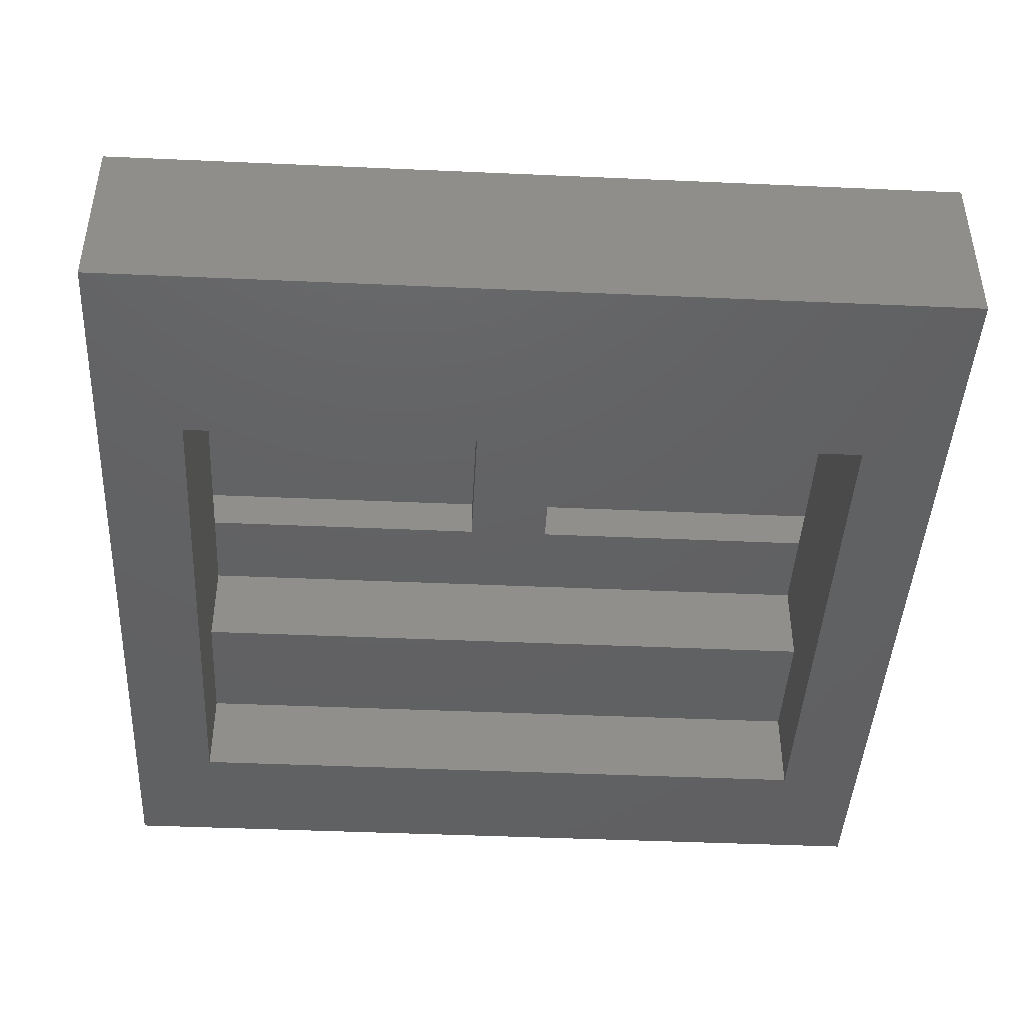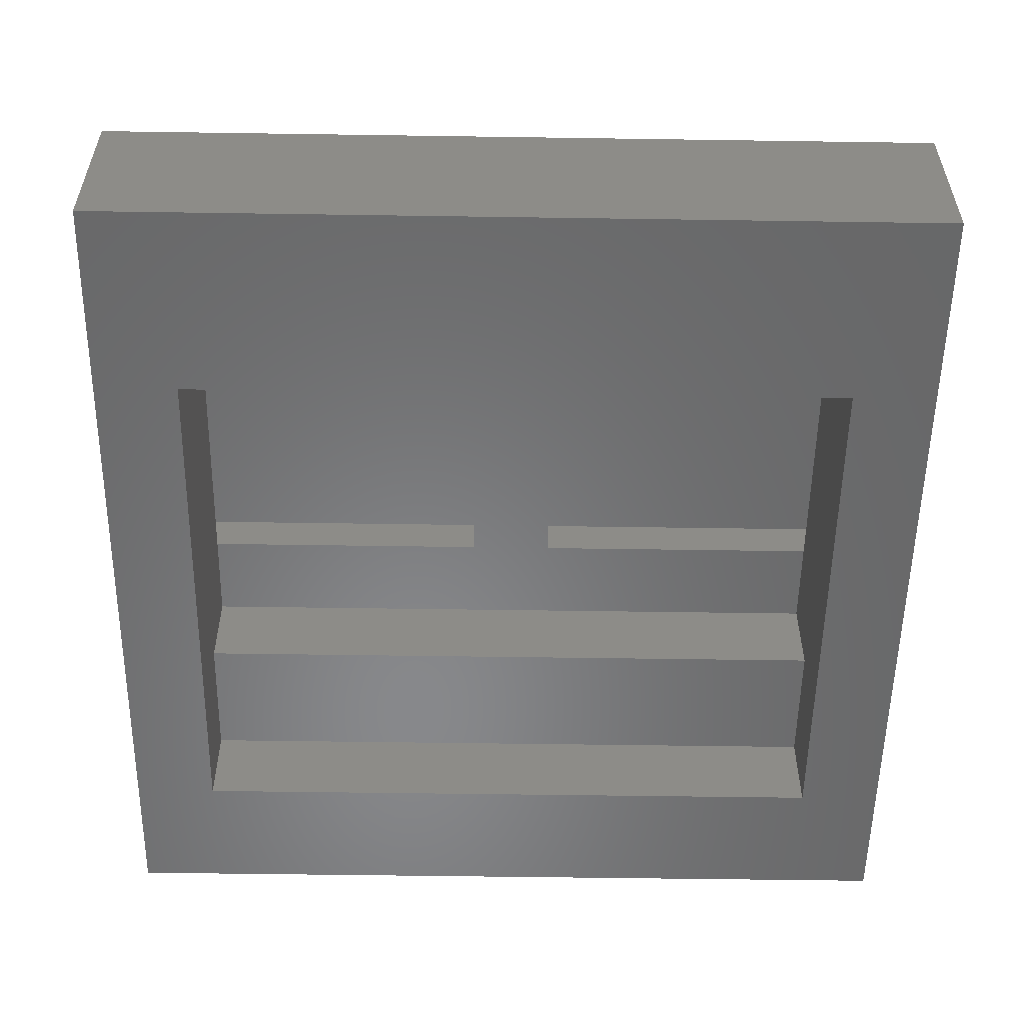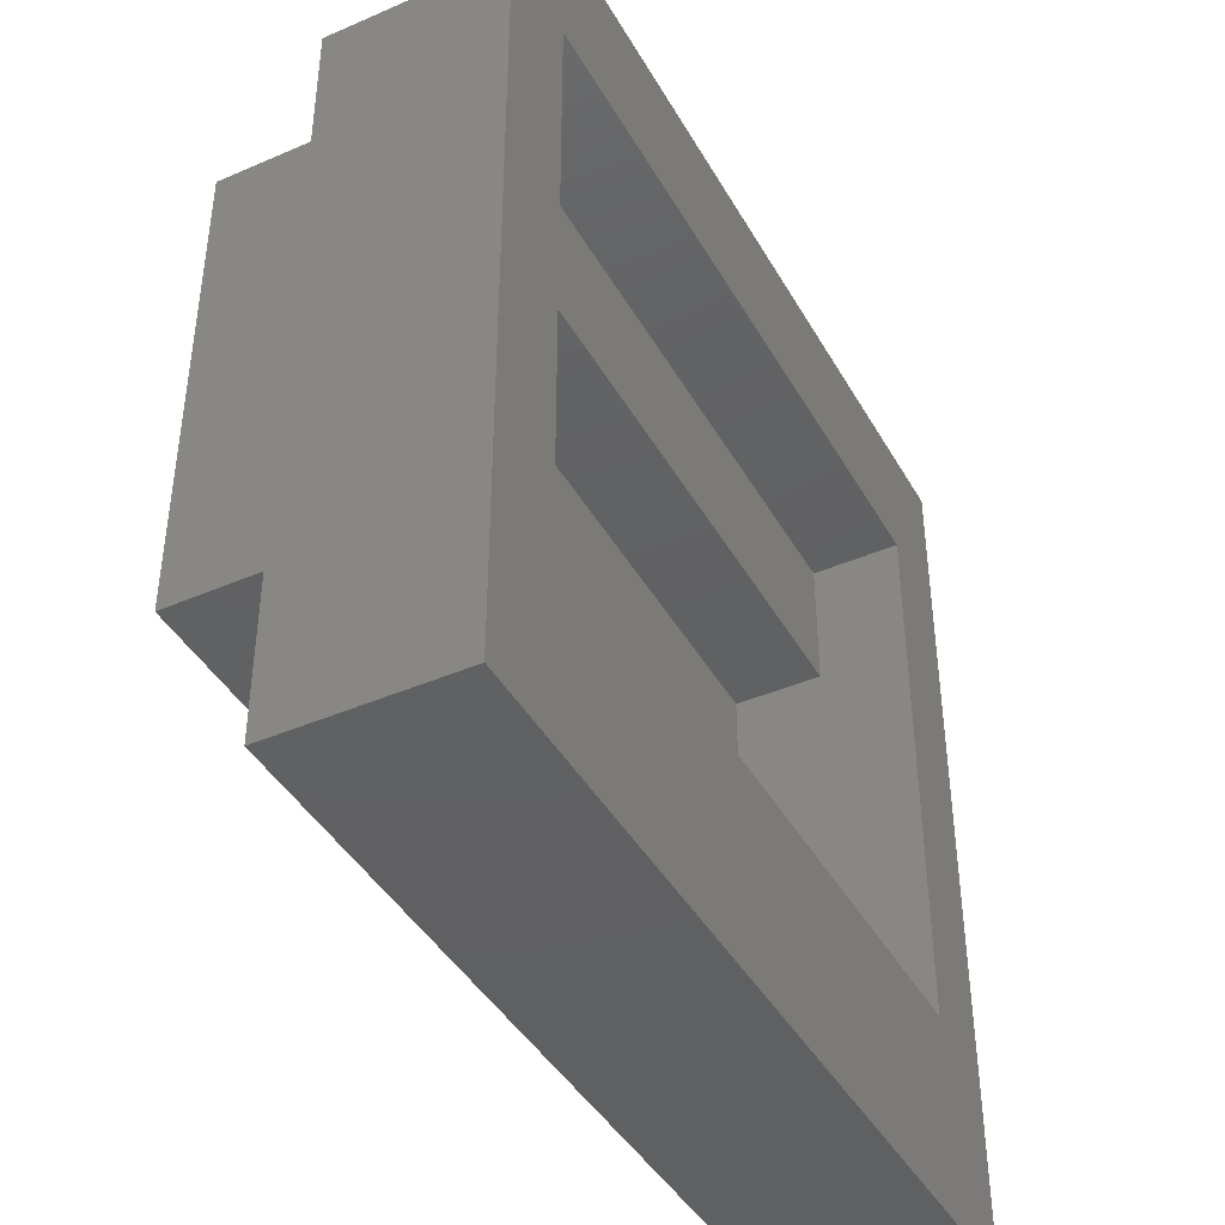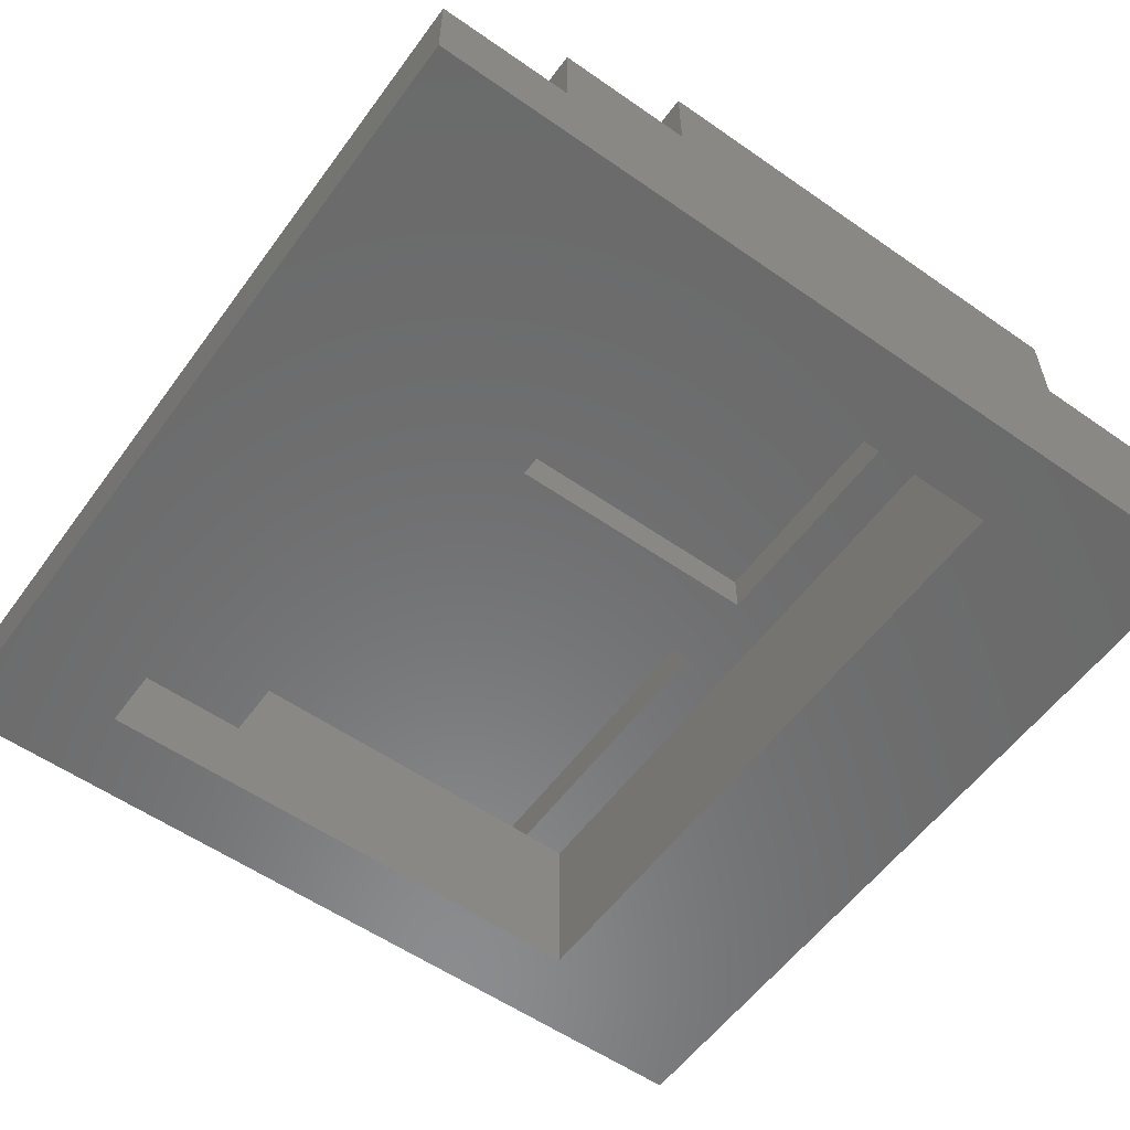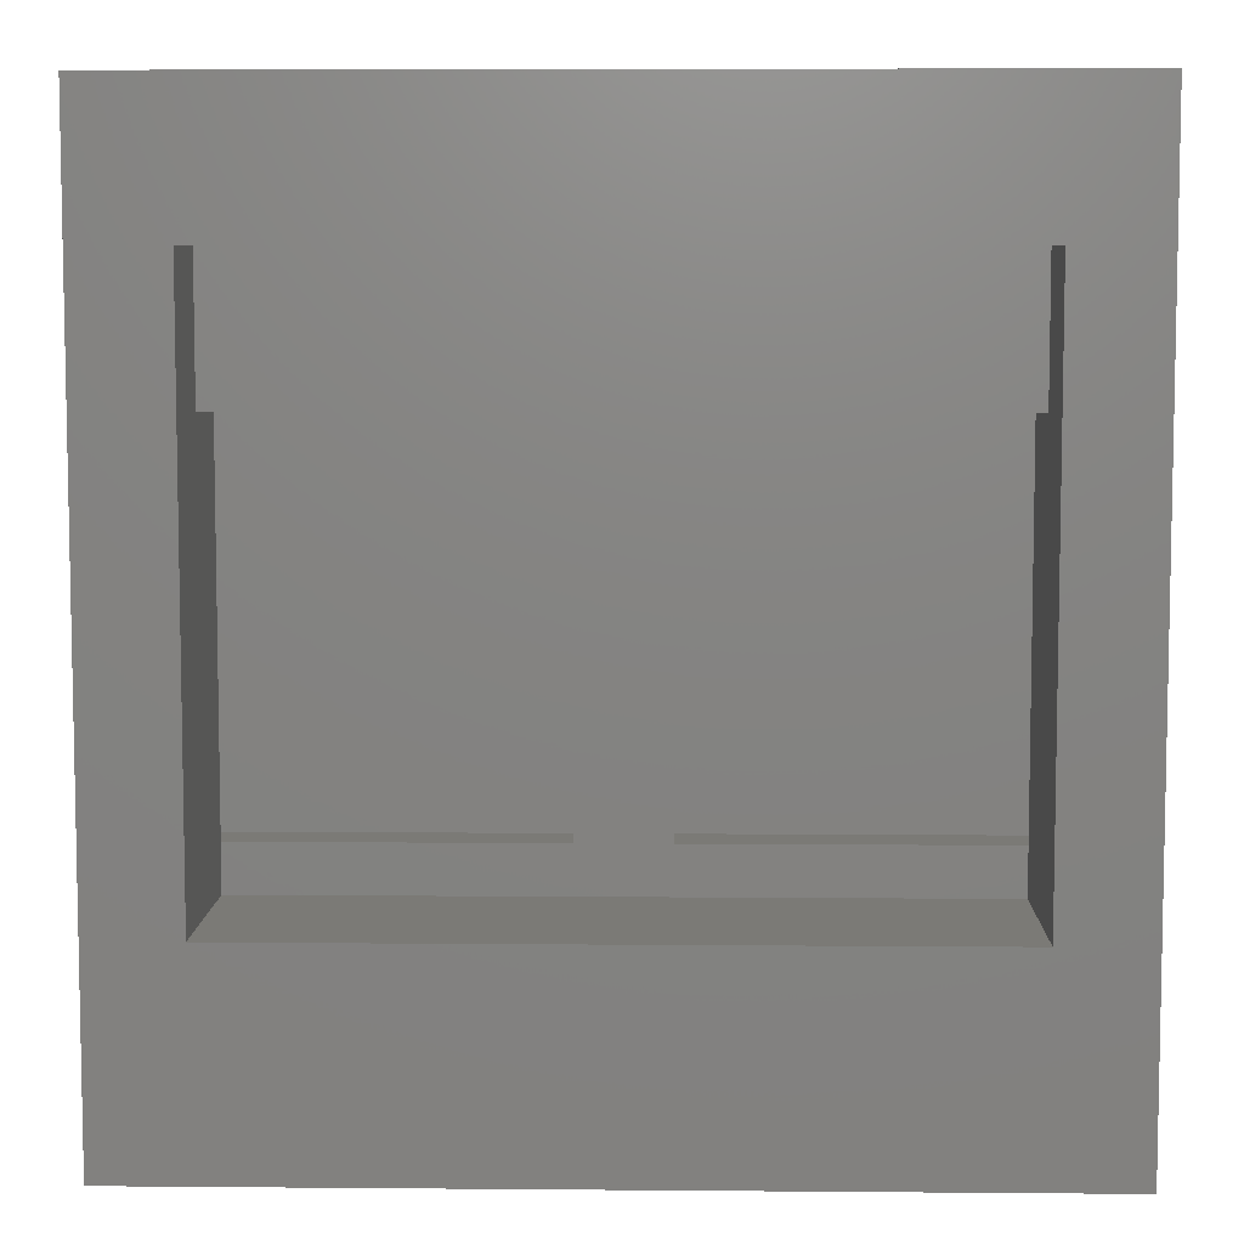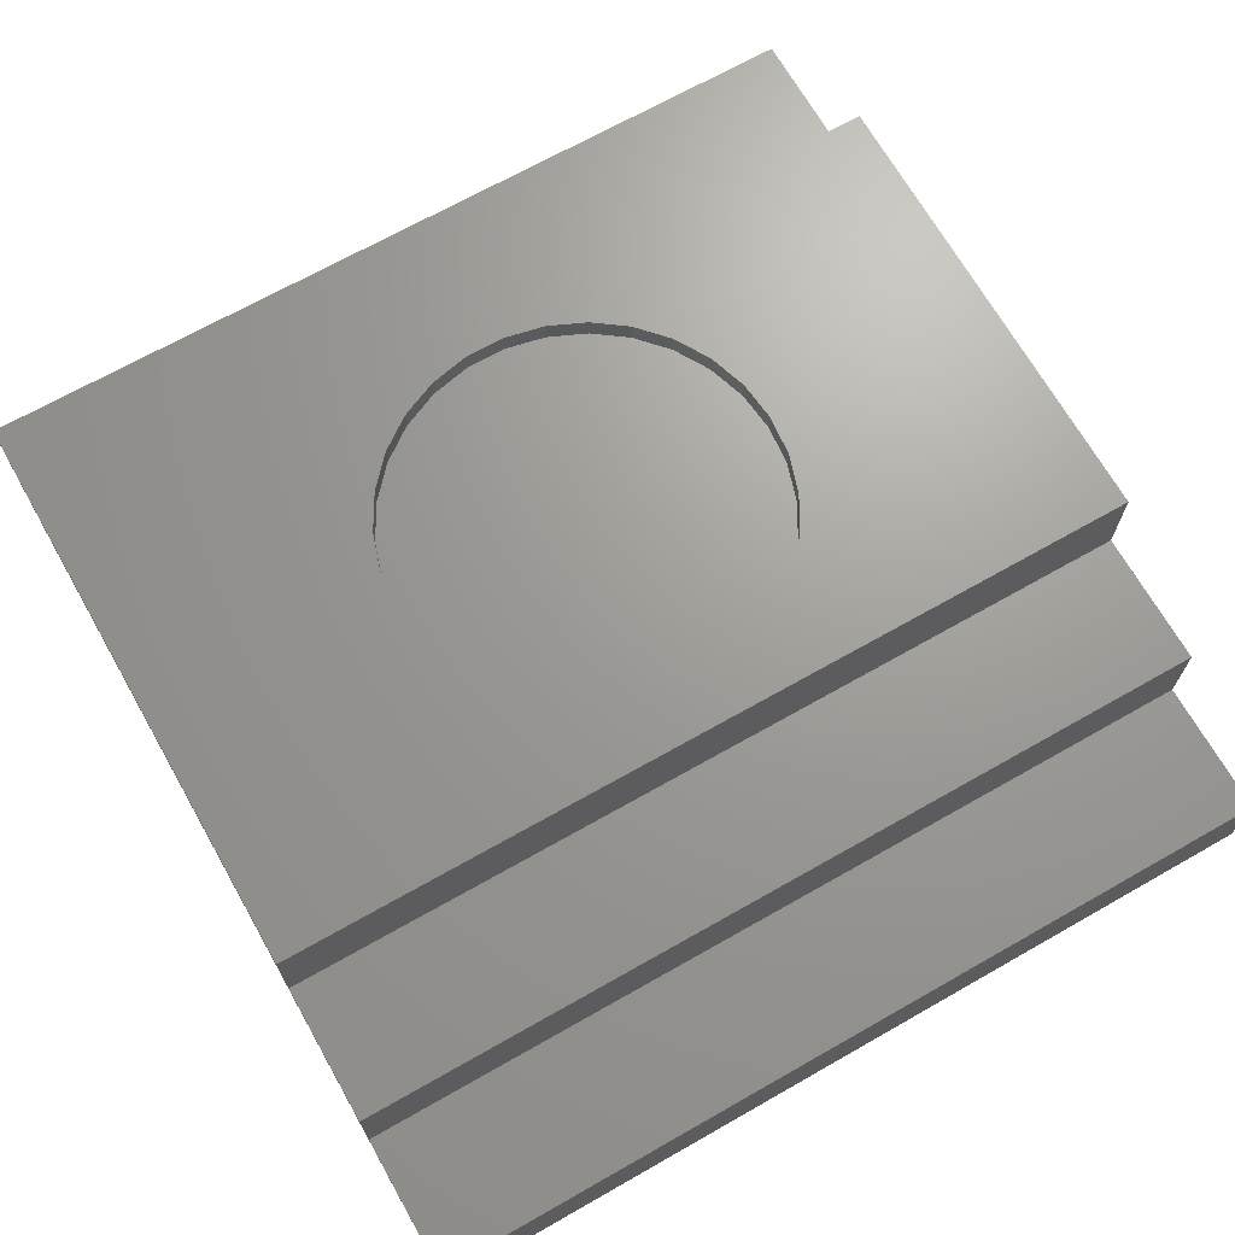
<metadata>
{"format":"stl","ext":"stl","renderer":"f3d","projection":"perspective","resolution":1024,"background":"white","views":[{"elev":-43.7,"azim":-3.0,"up":"+Z"},{"elev":-54.8,"azim":-0.9,"up":"+Z"},{"elev":-42.1,"azim":117.5,"up":"+Y"},{"elev":-57.1,"azim":-125.9,"up":"+Z"},{"elev":6.9,"azim":-178.6,"up":"+Y"},{"elev":68.9,"azim":150.4,"up":"+Z"}]}
</metadata>
<code>
# stl→obj: 112 verts, 228 faces
v -25.34 -26.07 0
v -25.34 -26.07 10.5
v -25.34 26.07 0
v -25.34 -16.98 10.5
v -25.34 -16.98 15.75
v -25.34 10.32 10.5
v -25.34 10.32 15.75
v -25.34 18.2 5.25
v -25.34 26.07 5.25
v -25.34 18.2 10.5
v 25.34 -26.07 0
v 25.34 -26.07 10.5
v 20.27 -14.24 0
v -20.27 -14.24 0
v 20.27 18.2 0
v 25.34 26.07 0
v -20.27 18.2 0
v 25.34 26.07 5.25
v -20.27 18.2 5.25
v 20.27 18.2 5.25
v 25.34 18.2 5.25
v 25.34 18.2 10.5
v -20.27 10.32 10.5
v 20.27 10.32 10.5
v 25.34 10.32 10.5
v 25.34 10.32 15.75
v 1.185 -14.6 15.75
v 25.34 -16.98 15.75
v -11.09 -5.683 15.75
v -1.185 -14.6 15.75
v -3.504 -14.11 15.75
v -11.34 -3.325 15.75
v -11.09 -0.9673 15.75
v -10.36 1.287 15.75
v -7.588 5.102 15.75
v -9.174 3.341 15.75
v -5.67 6.496 15.75
v -3.504 7.46 15.75
v 3.504 7.46 15.75
v 5.67 6.496 15.75
v -1.185 7.953 15.75
v 1.185 7.953 15.75
v 7.588 5.102 15.75
v 9.174 3.341 15.75
v 10.36 1.287 15.75
v 11.09 -0.9673 15.75
v 11.34 -3.325 15.75
v 11.09 -5.683 15.75
v 10.36 -7.937 15.75
v 7.588 -11.75 15.75
v 5.67 -13.15 15.75
v 3.504 -14.11 15.75
v -5.67 -13.15 15.75
v -7.588 -11.75 15.75
v -9.174 -9.99 15.75
v -10.36 -7.937 15.75
v 9.174 -9.99 15.75
v 25.34 -16.98 10.5
v -20.27 -11.52 10.5
v -20.27 10.32 5.25
v -20.27 4.865 10.5
v -20.27 -14.24 10.5
v 20.27 4.865 10.5
v 20.27 10.32 5.25
v 20.27 -11.52 10.5
v 20.27 -14.24 10.5
v -2.534 -11.52 10.5
v 2.534 -11.52 10.5
v -2.534 4.865 10.5
v 2.534 4.865 10.5
v -11.09 -5.683 14.44
v -11.34 -3.325 14.44
v -10.36 -7.937 14.44
v -9.174 -9.99 14.44
v -7.588 -11.75 14.44
v -5.67 -13.15 14.44
v -3.504 -14.11 14.44
v -1.185 -14.6 14.44
v 1.185 -14.6 14.44
v 3.504 -14.11 14.44
v 5.67 -13.15 14.44
v 7.588 -11.75 14.44
v 9.174 -9.99 14.44
v 10.36 -7.937 14.44
v 11.09 -5.683 14.44
v 11.34 -3.325 14.44
v 11.09 -0.9673 14.44
v 10.36 1.287 14.44
v 9.174 3.341 14.44
v 7.588 5.102 14.44
v 5.67 6.496 14.44
v 3.504 7.46 14.44
v 1.185 7.953 14.44
v -1.185 7.953 14.44
v -3.504 7.46 14.44
v -5.67 6.496 14.44
v -7.588 5.102 14.44
v -9.174 3.341 14.44
v -10.36 1.287 14.44
v -11.09 -0.9673 14.44
v -2.534 -11.52 13.12
v -22.81 -11.52 13.12
v -22.81 -11.52 10.5
v -22.81 4.865 10.5
v -2.534 4.865 13.12
v -22.81 4.865 13.12
v 22.81 -11.52 10.5
v 22.81 4.865 10.5
v 22.81 4.865 13.12
v 2.534 4.865 13.12
v 22.81 -11.52 13.12
v 2.534 -11.52 13.12
f 1 2 3
f 3 2 4
f 3 4 5
f 6 5 7
f 3 5 8
f 9 3 8
f 5 6 8
f 10 8 6
f 2 1 11
f 12 2 11
f 13 11 14
f 15 3 16
f 1 3 17
f 1 17 14
f 1 14 11
f 11 13 16
f 13 15 16
f 17 3 15
f 3 9 16
f 16 9 18
f 18 19 20
f 21 18 20
f 18 9 19
f 9 8 19
f 8 10 19
f 19 10 22
f 20 22 21
f 19 22 20
f 22 23 24
f 25 22 24
f 22 10 23
f 10 6 23
f 6 7 23
f 23 7 26
f 24 26 25
f 23 26 24
f 27 5 28
f 7 5 29
f 30 31 5
f 7 29 32
f 7 32 33
f 7 33 34
f 35 7 36
f 37 7 35
f 38 7 37
f 39 40 26
f 41 7 38
f 26 7 41
f 26 41 42
f 40 43 26
f 44 45 28
f 26 44 28
f 26 43 44
f 45 46 28
f 46 47 28
f 47 48 28
f 48 49 28
f 50 51 28
f 51 52 28
f 31 53 5
f 52 27 28
f 30 5 27
f 54 5 53
f 55 5 54
f 56 5 55
f 29 5 56
f 57 50 28
f 34 36 7
f 42 39 26
f 49 57 28
f 5 4 58
f 28 5 58
f 12 58 4
f 2 12 4
f 12 11 16
f 28 58 26
f 21 12 16
f 18 21 16
f 26 58 25
f 21 58 12
f 21 25 58
f 21 22 25
f 59 17 60
f 60 17 19
f 61 60 23
f 59 60 61
f 62 17 59
f 14 17 62
f 15 20 19
f 17 15 19
f 63 64 65
f 65 64 66
f 24 64 63
f 15 64 20
f 66 64 15
f 66 15 13
f 66 13 62
f 62 13 14
f 60 19 64
f 64 19 20
f 62 59 66
f 66 59 67
f 68 67 69
f 69 61 23
f 69 23 24
f 70 24 63
f 69 24 70
f 66 67 68
f 65 66 68
f 68 69 70
f 64 24 23
f 60 64 23
f 32 29 71
f 72 32 71
f 29 56 73
f 71 29 73
f 56 55 74
f 73 56 74
f 55 54 75
f 74 55 75
f 53 76 54
f 54 76 75
f 31 77 53
f 53 77 76
f 30 78 31
f 31 78 77
f 27 79 30
f 30 79 78
f 52 80 27
f 27 80 79
f 51 81 52
f 52 81 80
f 50 82 51
f 51 82 81
f 57 83 50
f 50 83 82
f 49 84 57
f 57 84 83
f 48 85 49
f 49 85 84
f 47 86 48
f 48 86 85
f 47 46 86
f 86 46 87
f 46 45 87
f 87 45 88
f 45 44 88
f 88 44 89
f 44 43 89
f 89 43 90
f 90 43 40
f 91 90 40
f 91 40 39
f 92 91 39
f 92 39 42
f 93 92 42
f 93 42 41
f 94 93 41
f 94 41 38
f 95 94 38
f 95 38 37
f 96 95 37
f 96 37 35
f 97 96 35
f 97 35 36
f 98 97 36
f 98 36 34
f 99 98 34
f 99 34 33
f 100 99 33
f 100 33 32
f 72 100 32
f 101 67 102
f 102 67 59
f 102 59 103
f 59 61 104
f 103 59 104
f 61 69 105
f 104 61 106
f 106 61 105
f 107 108 63
f 65 107 63
f 63 108 109
f 70 63 110
f 110 63 109
f 111 107 112
f 112 107 65
f 112 65 68
f 70 110 112
f 68 70 112
f 105 69 101
f 101 69 67
f 71 73 74
f 76 71 75
f 75 71 74
f 77 71 76
f 78 71 77
f 79 71 78
f 80 71 79
f 81 71 80
f 82 71 81
f 83 71 82
f 84 71 83
f 85 71 84
f 86 71 85
f 87 71 86
f 88 71 87
f 89 71 88
f 90 71 89
f 91 71 90
f 92 71 91
f 93 71 92
f 94 71 93
f 95 71 94
f 96 71 95
f 97 71 96
f 98 71 97
f 99 71 98
f 100 71 99
f 72 71 100
f 104 106 102
f 103 104 102
f 105 101 106
f 106 101 102
f 109 108 111
f 111 108 107
f 109 111 110
f 110 111 112

</code>
